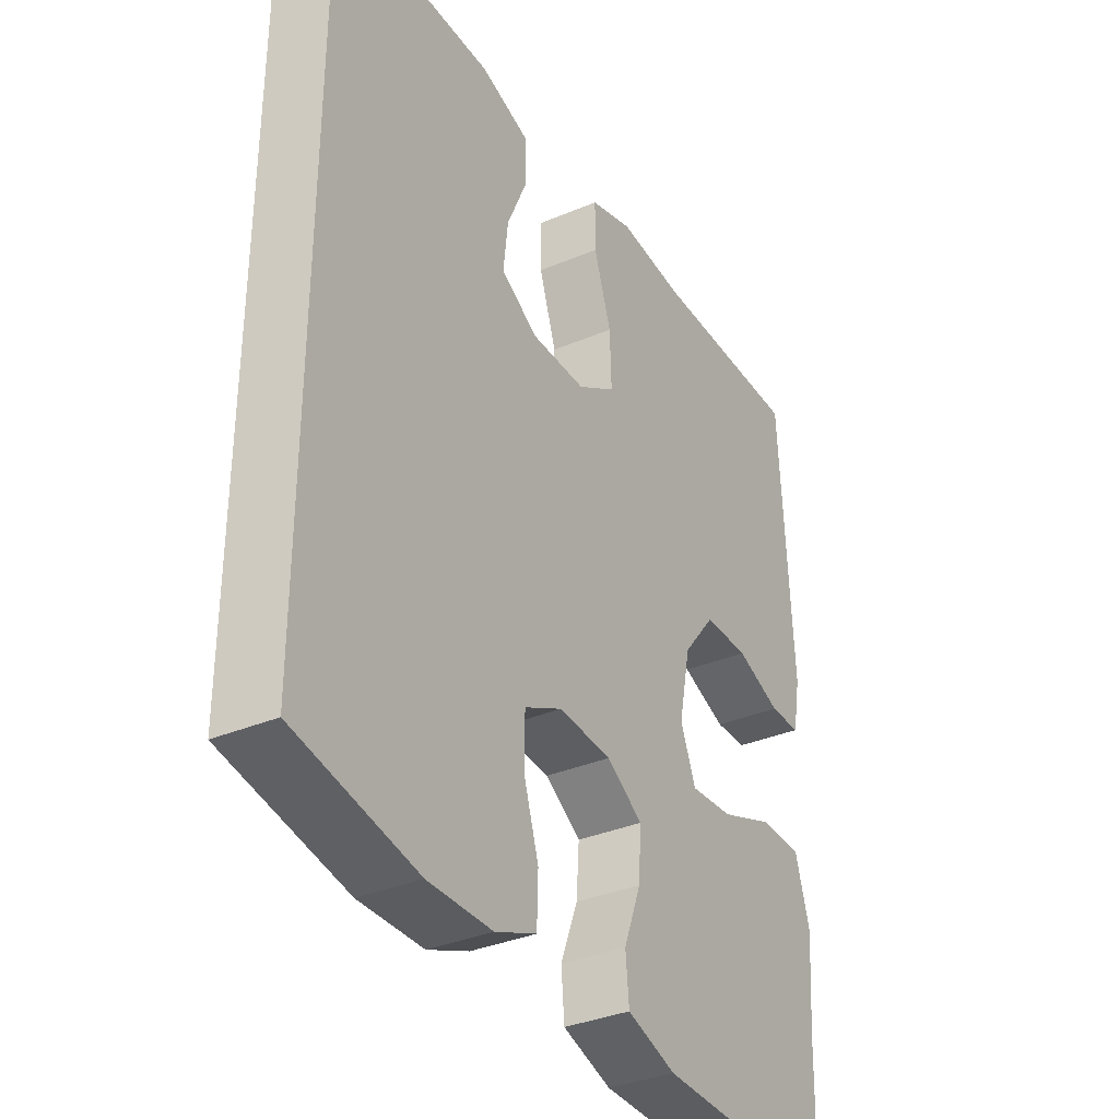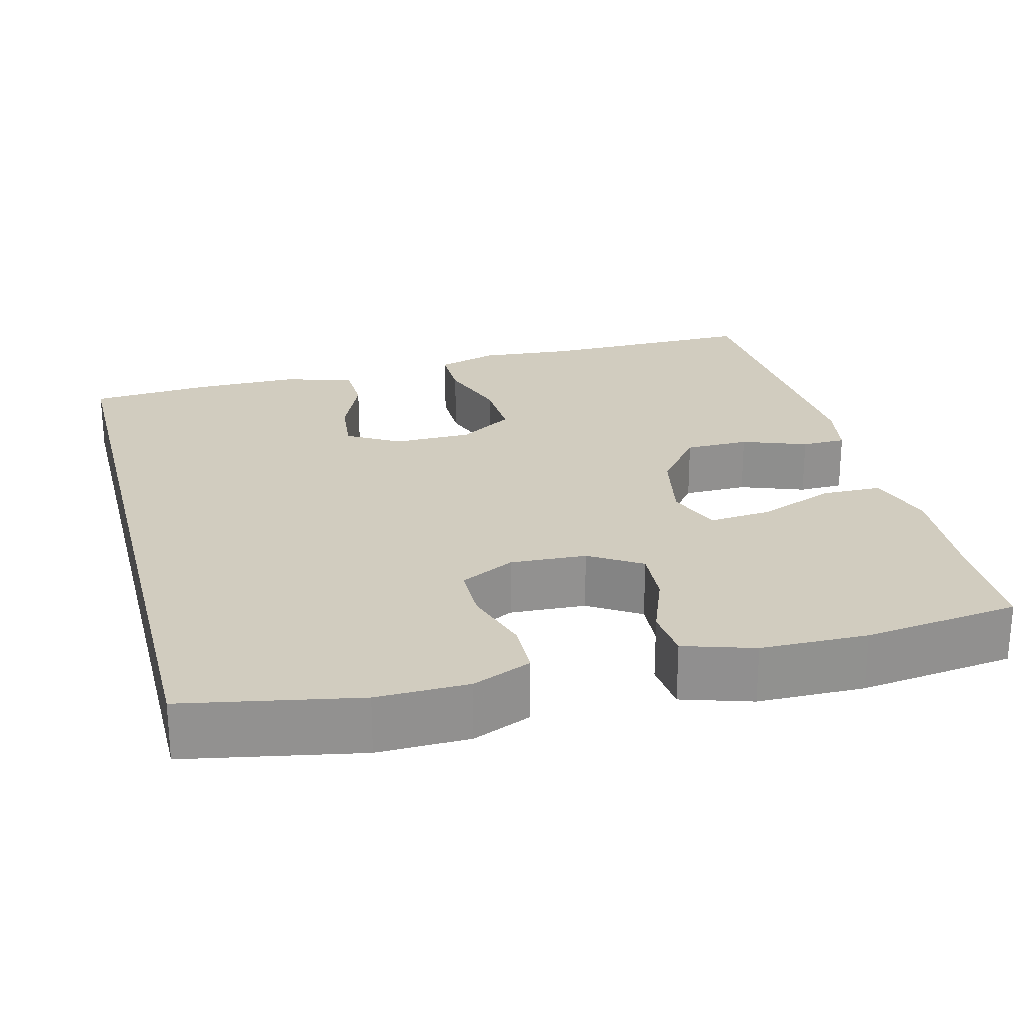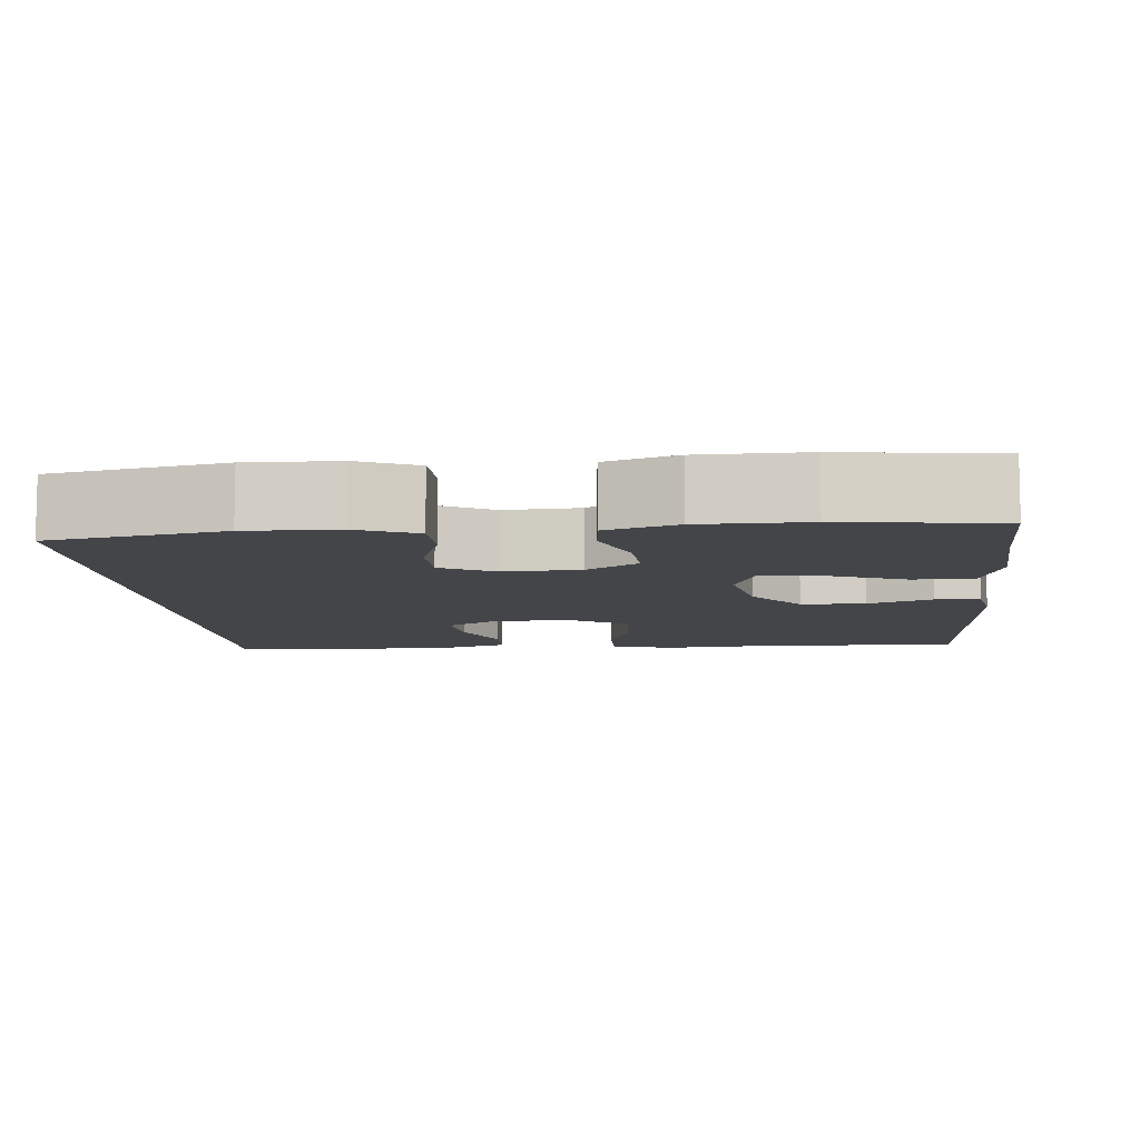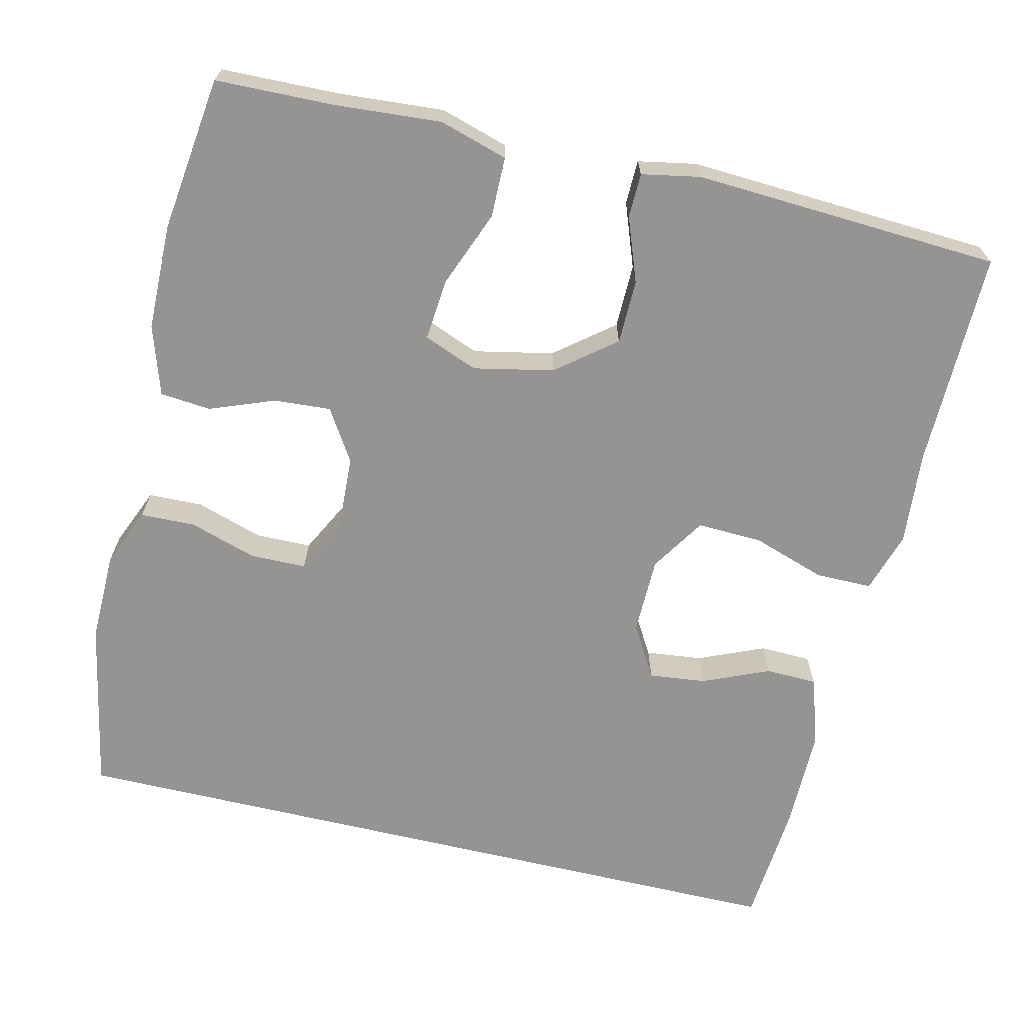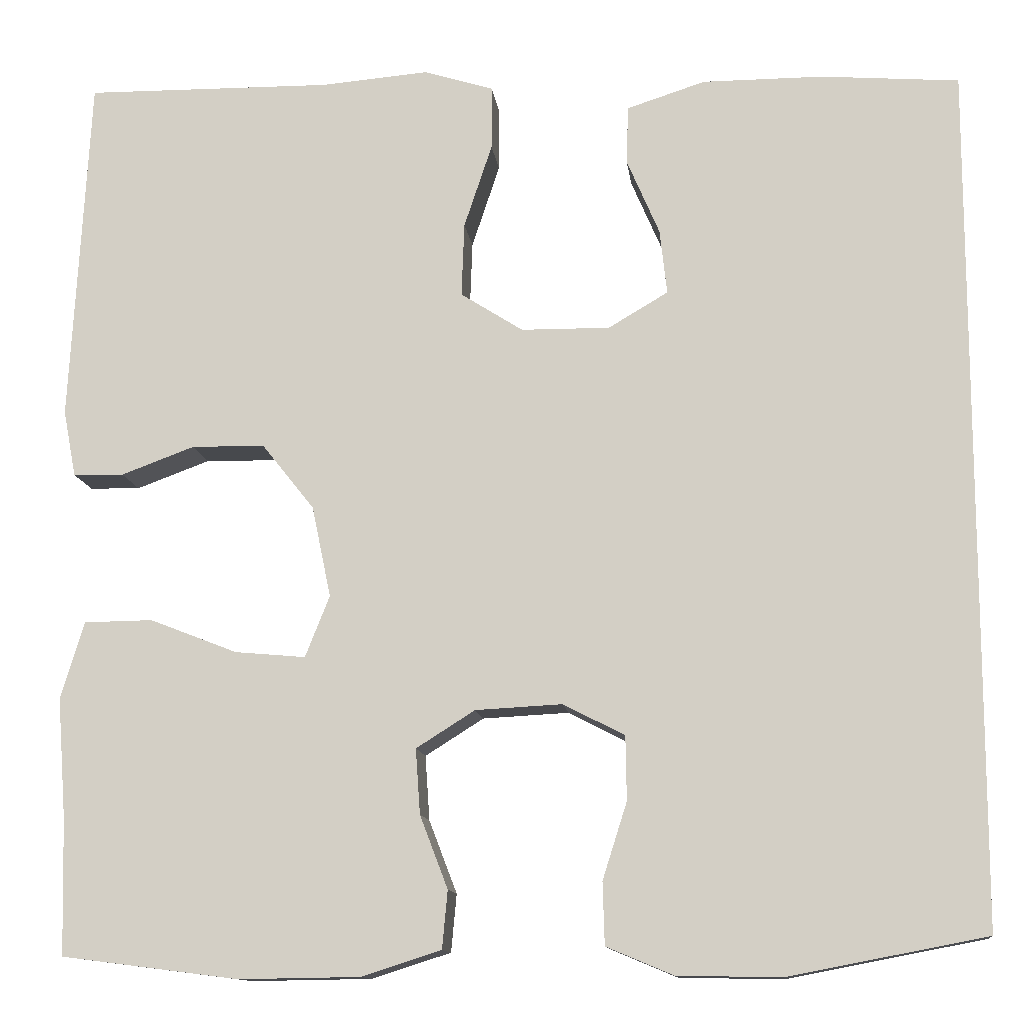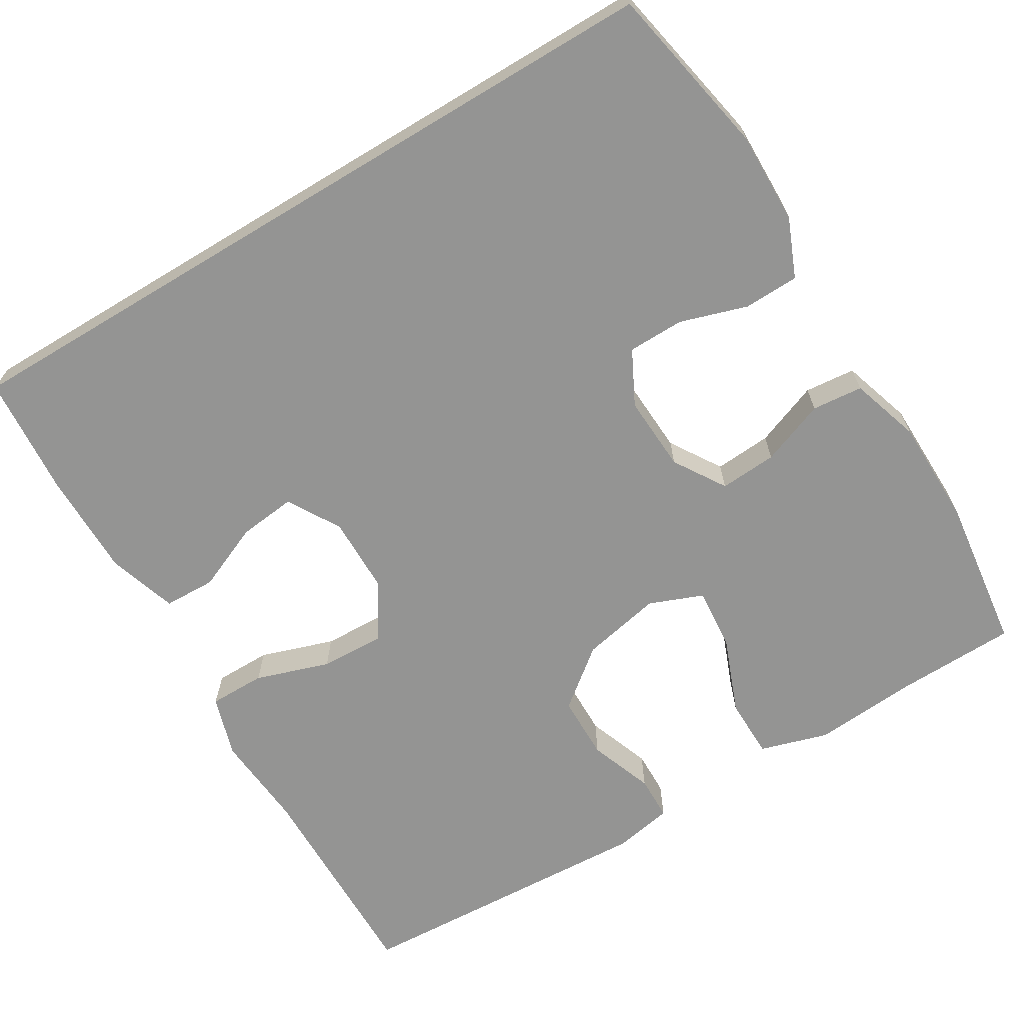
<metadata>
{"format":"obj","ext":"obj","renderer":"f3d","projection":"perspective","resolution":1024,"background":"white","views":[{"elev":-34.9,"azim":119.4,"up":"+Z"},{"elev":24.2,"azim":165.5,"up":"+Y"},{"elev":-8.7,"azim":-174.9,"up":"+Y"},{"elev":-67.2,"azim":-103.3,"up":"+Y"},{"elev":-12.3,"azim":6.7,"up":"+Z"},{"elev":-67.0,"azim":121.1,"up":"+Y"}]}
</metadata>
<code>
v 0.5 0.07 0.468
v 0.5 0.07 -0.483
v 0.282 0.07 -0.525
v 0.167 0.07 -0.523
v 0.093 0.07 -0.492
v 0.091 0.07 -0.423
v 0.118 0.07 -0.338
v 0.117 0.07 -0.267
v 0.049 0.07 -0.232
v -0.047 0.07 -0.237
v -0.112 0.07 -0.278
v -0.107 0.07 -0.35
v -0.076 0.07 -0.431
v -0.082 0.07 -0.495
v -0.17 0.07 -0.523
v -0.304 0.07 -0.525
v -0.5 0.07 -0.5
v -0.504 0.07 -0.35
v -0.514 0.07 -0.217
v -0.488 0.07 -0.131
v -0.412 0.07 -0.13
v -0.315 0.07 -0.168
v -0.237 0.07 -0.175
v -0.21 0.07 -0.107
v -0.231 0.07 -0.006
v -0.289 0.07 0.067
v -0.37 0.07 0.068
v -0.451 0.07 0.038
v -0.507 0.07 0.039
v -0.521 0.07 0.113
v -0.5 0.07 0.5
v -0.227 0.07 0.497
v -0.107 0.07 0.507
v -0.03 0.07 0.483
v -0.03 0.07 0.412
v -0.061 0.07 0.319
v -0.064 0.07 0.237
v 0.005 0.07 0.193
v 0.103 0.07 0.192
v 0.169 0.07 0.231
v 0.161 0.07 0.303
v 0.125 0.07 0.387
v 0.127 0.07 0.452
v 0.214 0.07 0.48
v 0.347 0.07 0.48
v 0.5 0 0.468
v 0.5 0 -0.483
v 0.282 0 -0.525
v 0.167 0 -0.523
v 0.093 0 -0.492
v 0.091 0 -0.423
v 0.118 0 -0.338
v 0.117 0 -0.267
v 0.049 0 -0.232
v -0.047 0 -0.237
v -0.112 0 -0.278
v -0.107 0 -0.35
v -0.076 0 -0.431
v -0.082 0 -0.495
v -0.17 0 -0.523
v -0.304 0 -0.525
v -0.5 0 -0.5
v -0.504 0 -0.35
v -0.514 0 -0.217
v -0.488 0 -0.131
v -0.412 0 -0.13
v -0.315 0 -0.168
v -0.237 0 -0.175
v -0.21 0 -0.107
v -0.231 0 -0.006
v -0.289 0 0.067
v -0.37 0 0.068
v -0.451 0 0.038
v -0.507 0 0.039
v -0.521 0 0.113
v -0.5 0 0.5
v -0.227 0 0.497
v -0.107 0 0.507
v -0.03 0 0.483
v -0.03 0 0.412
v -0.061 0 0.319
v -0.064 0 0.237
v 0.005 0 0.193
v 0.103 0 0.192
v 0.169 0 0.231
v 0.161 0 0.303
v 0.125 0 0.387
v 0.127 0 0.452
v 0.214 0 0.48
v 0.347 0 0.48
f 41 42 43 44
f 40 41 44 45
f 33 34 35 36
f 32 33 36 37
f 31 32 37
f 30 31 37 38
f 27 28 29 30
f 26 27 30 38
f 19 20 21 22
f 18 19 22 23
f 17 18 23
f 16 17 23
f 15 16 23 24
f 12 13 14 15
f 11 12 15 24
f 4 5 6 7
f 4 7 8
f 3 4 8
f 2 3 8
f 40 45 1 2
f 39 40 2 8
f 25 26 38 39
f 25 39 8 9
f 10 11 24 25
f 9 10 25
f 89 88 87 86
f 90 89 86 85
f 81 80 79 78
f 82 81 78 77
f 82 77 76
f 83 82 76 75
f 75 74 73 72
f 83 75 72 71
f 67 66 65 64
f 68 67 64 63
f 68 63 62
f 68 62 61
f 69 68 61 60
f 60 59 58 57
f 69 60 57 56
f 52 51 50 49
f 53 52 49
f 53 49 48
f 53 48 47
f 47 46 90 85
f 53 47 85 84
f 84 83 71 70
f 54 53 84 70
f 70 69 56 55
f 70 55 54
f 1 46 47 2
f 2 47 48 3
f 3 48 49 4
f 4 49 50 5
f 5 50 51 6
f 6 51 52 7
f 7 52 53 8
f 8 53 54 9
f 9 54 55 10
f 10 55 56 11
f 11 56 57 12
f 12 57 58 13
f 13 58 59 14
f 14 59 60 15
f 15 60 61 16
f 16 61 62 17
f 17 62 63 18
f 18 63 64 19
f 19 64 65 20
f 20 65 66 21
f 21 66 67 22
f 22 67 68 23
f 23 68 69 24
f 24 69 70 25
f 25 70 71 26
f 26 71 72 27
f 27 72 73 28
f 28 73 74 29
f 29 74 75 30
f 30 75 76 31
f 31 76 77 32
f 32 77 78 33
f 33 78 79 34
f 34 79 80 35
f 35 80 81 36
f 36 81 82 37
f 37 82 83 38
f 38 83 84 39
f 39 84 85 40
f 40 85 86 41
f 41 86 87 42
f 42 87 88 43
f 43 88 89 44
f 44 89 90 45
f 45 90 46 1

</code>
